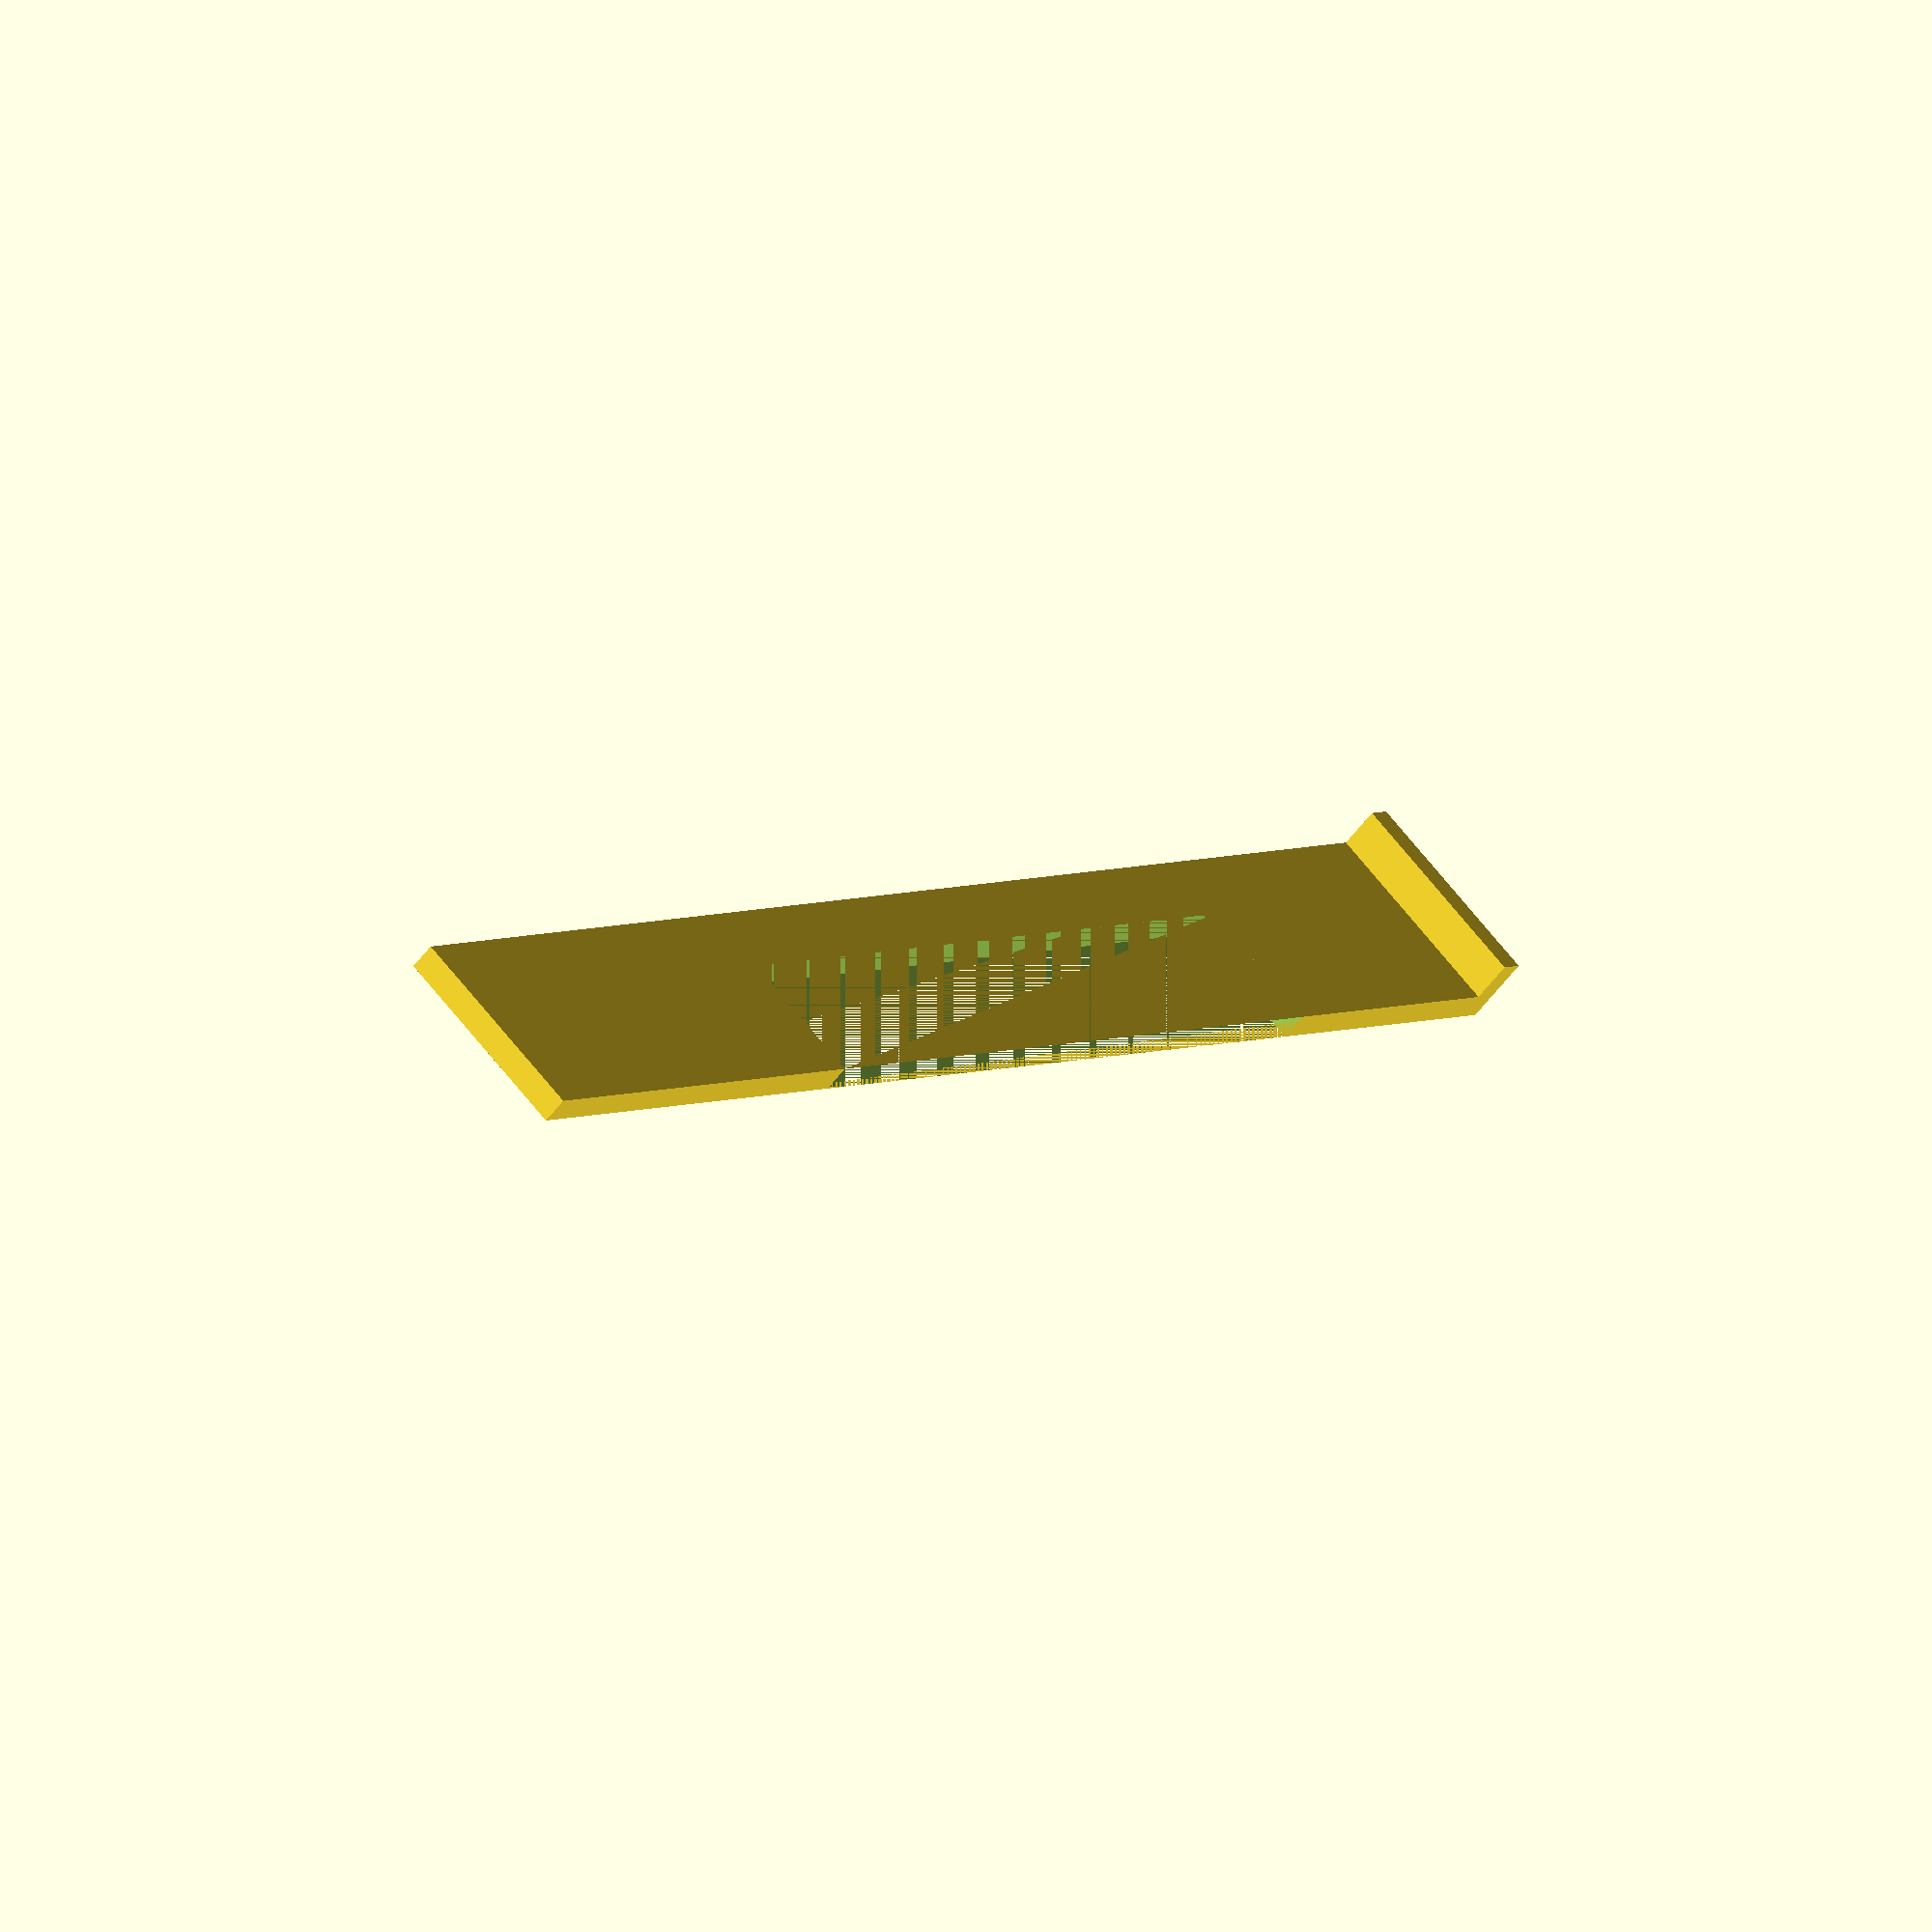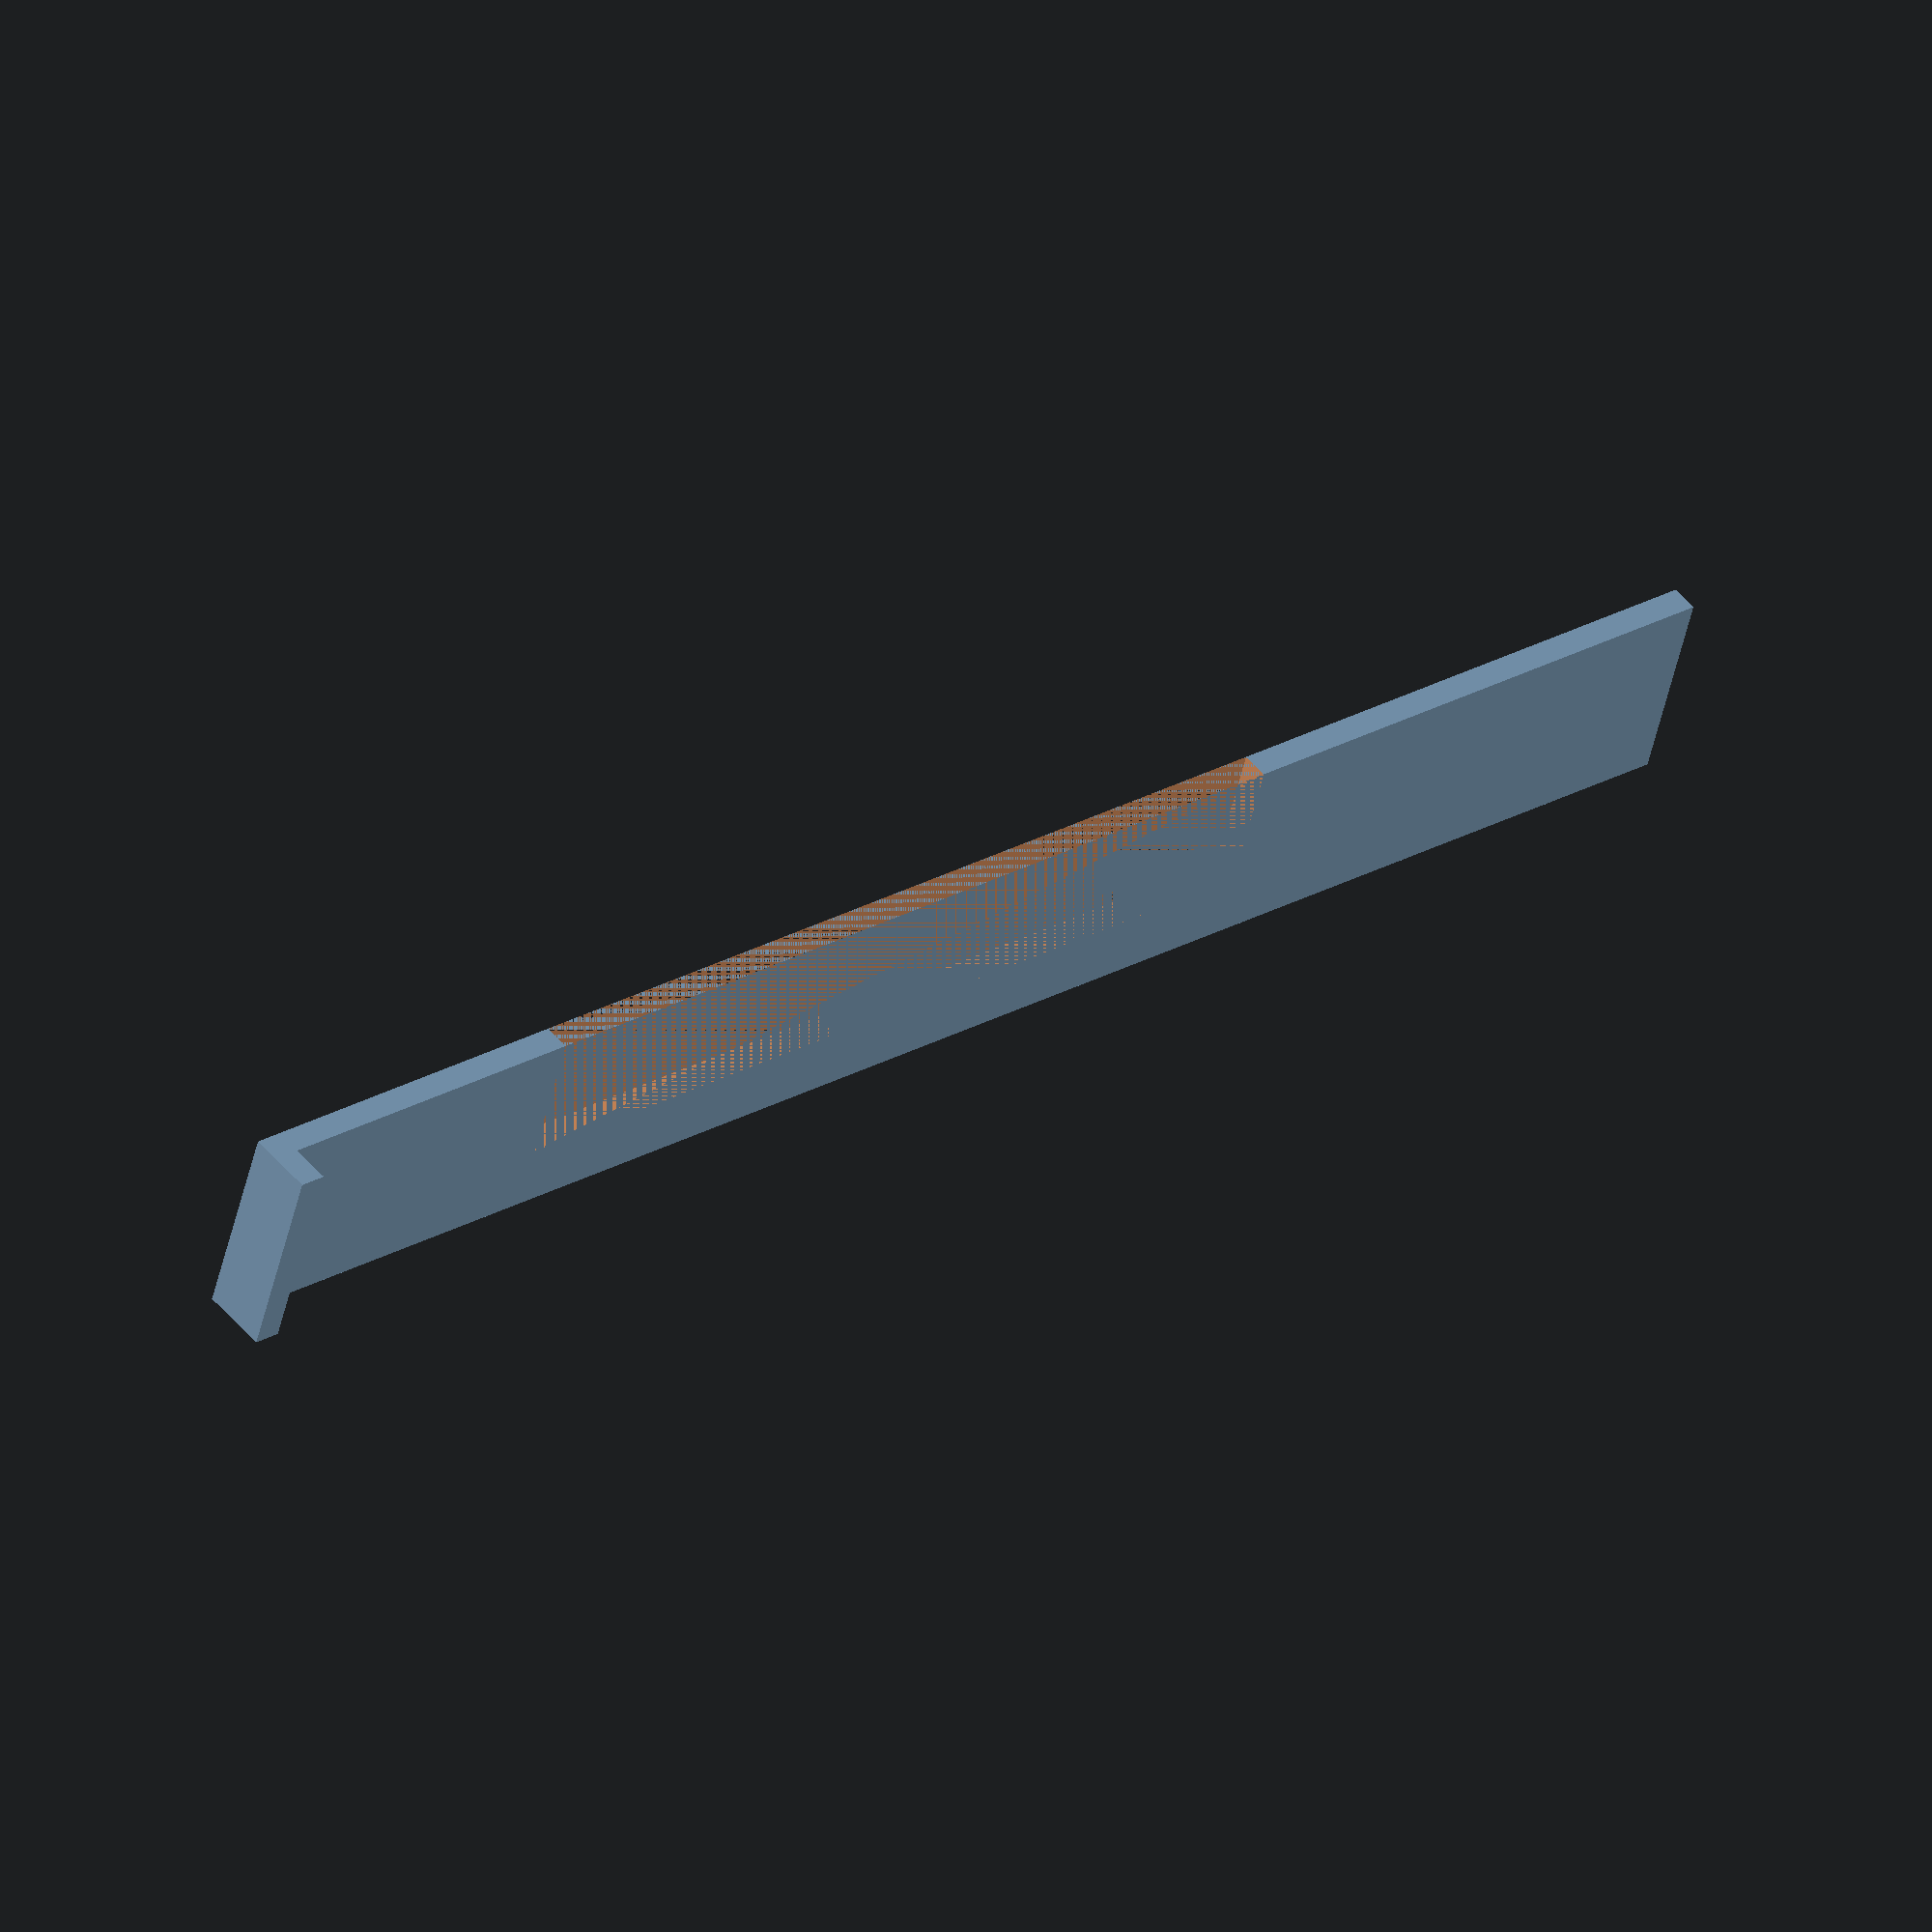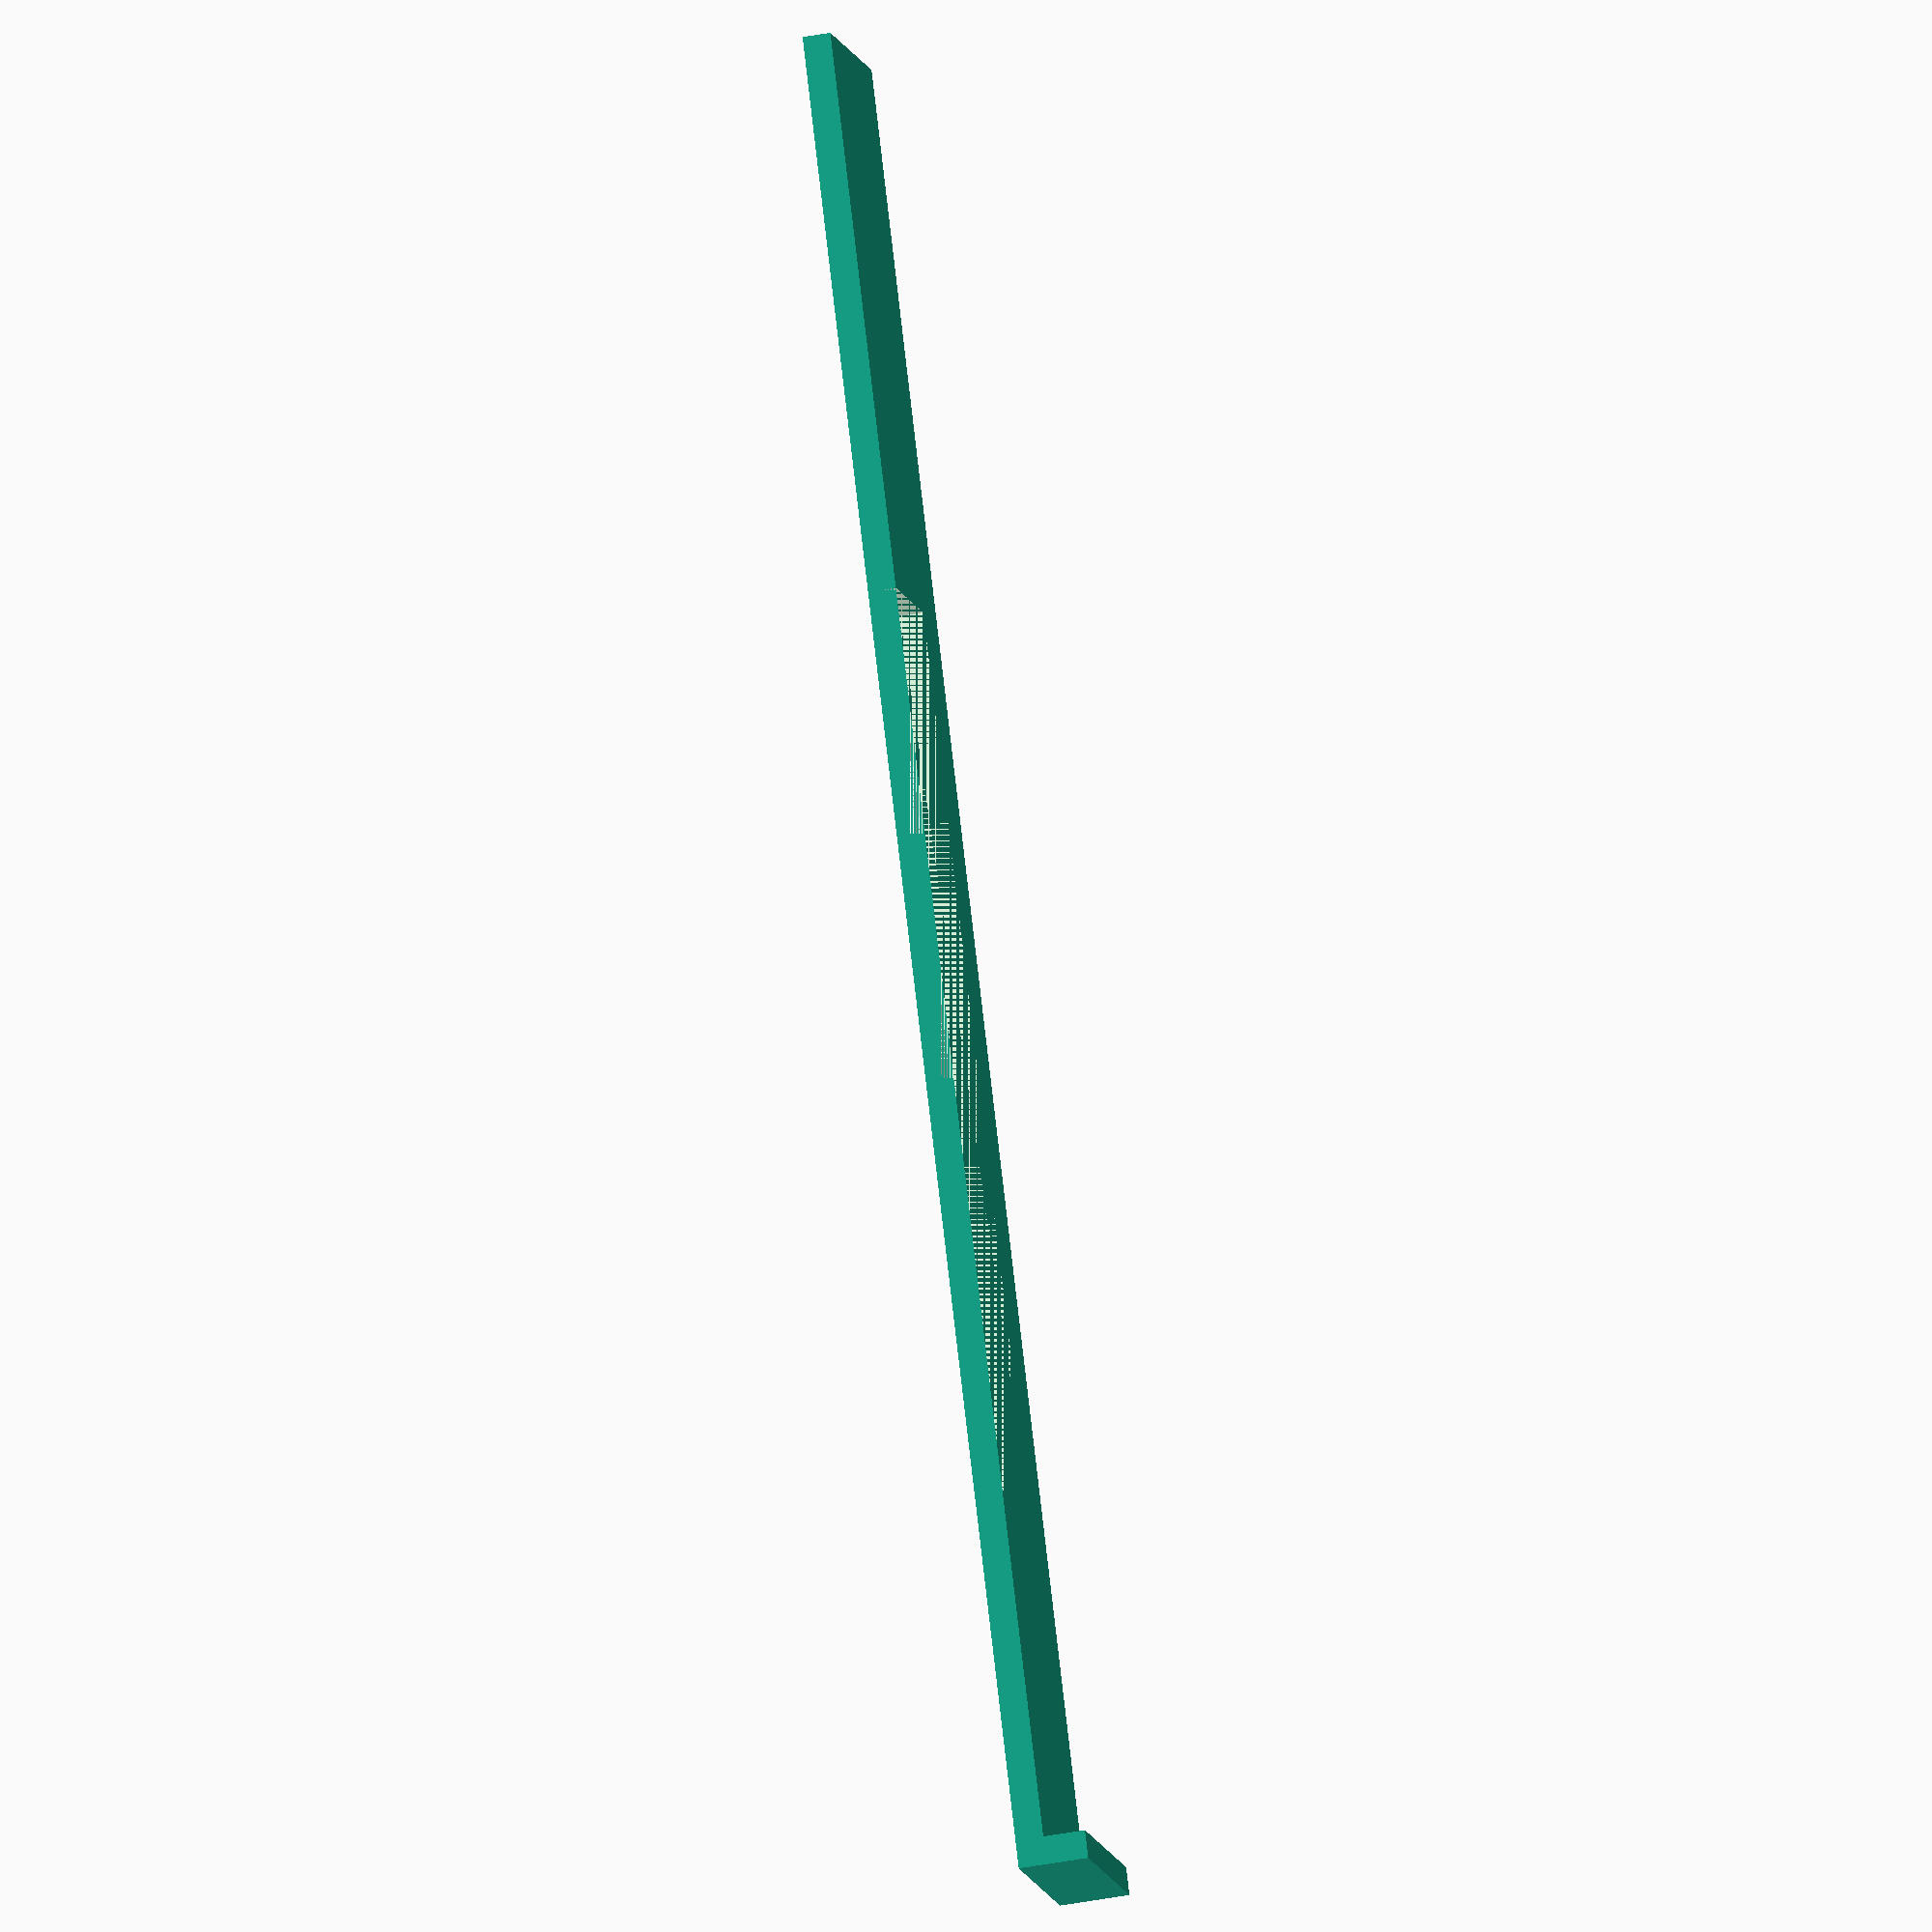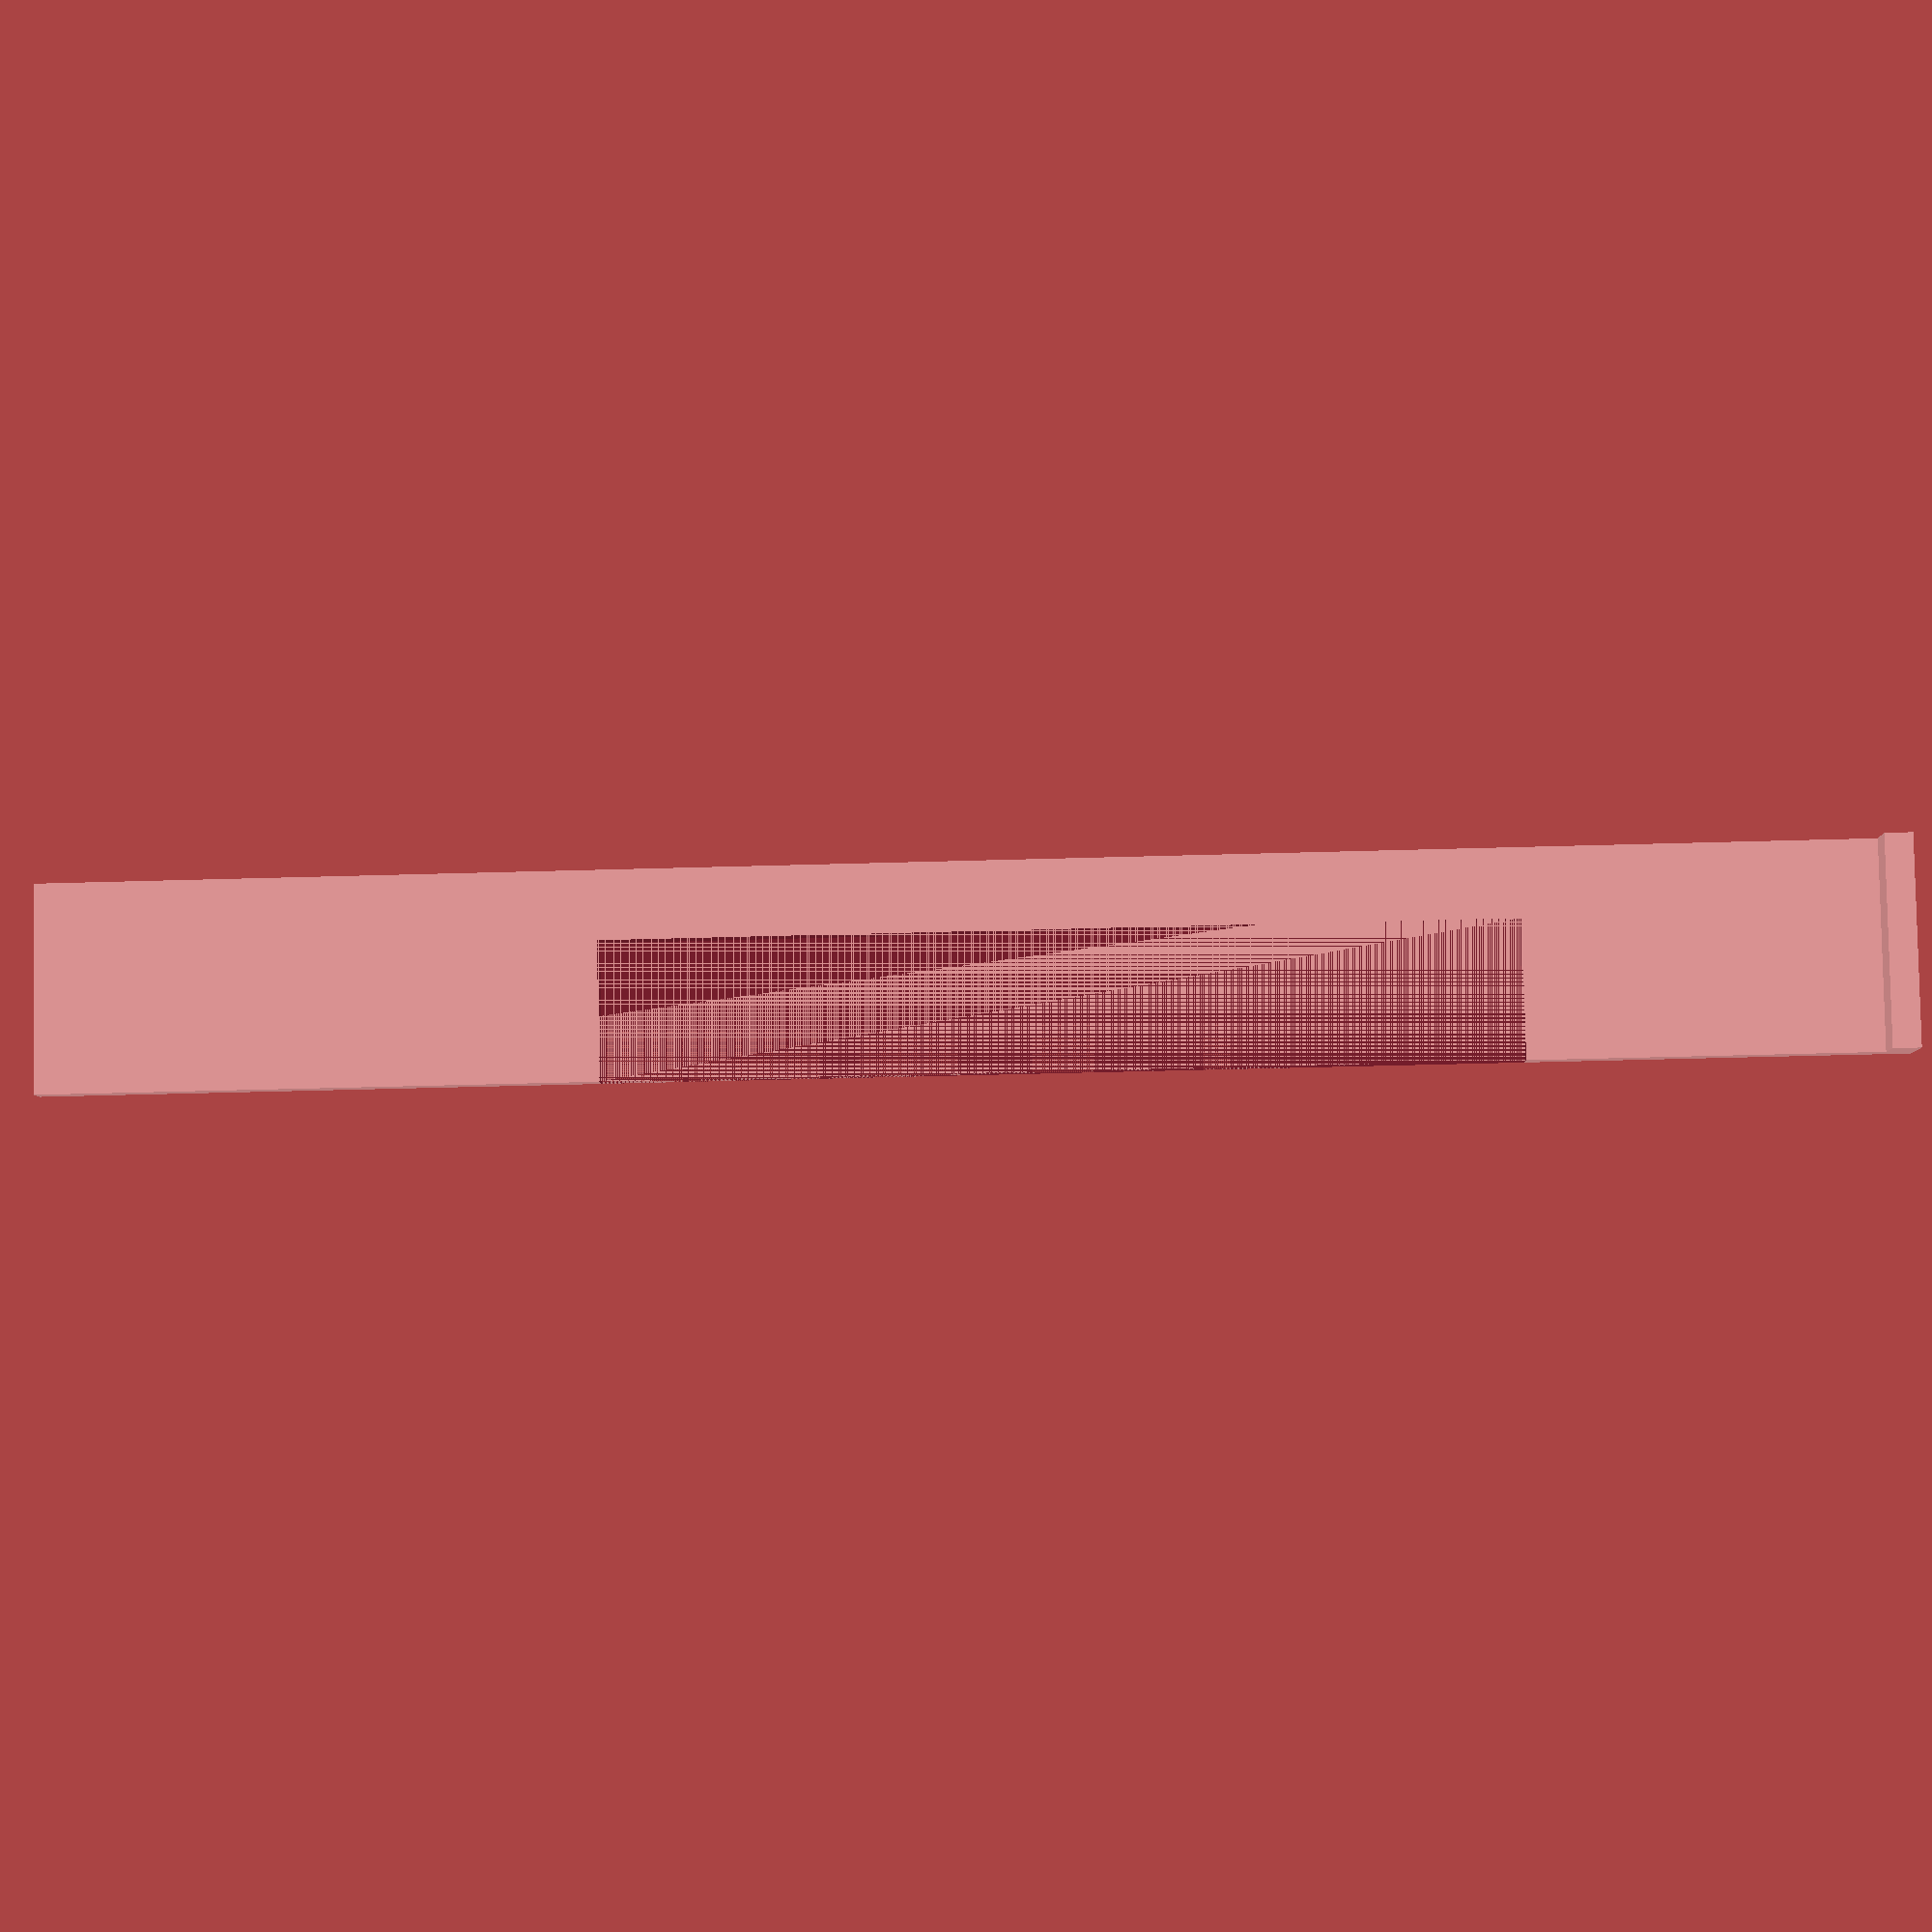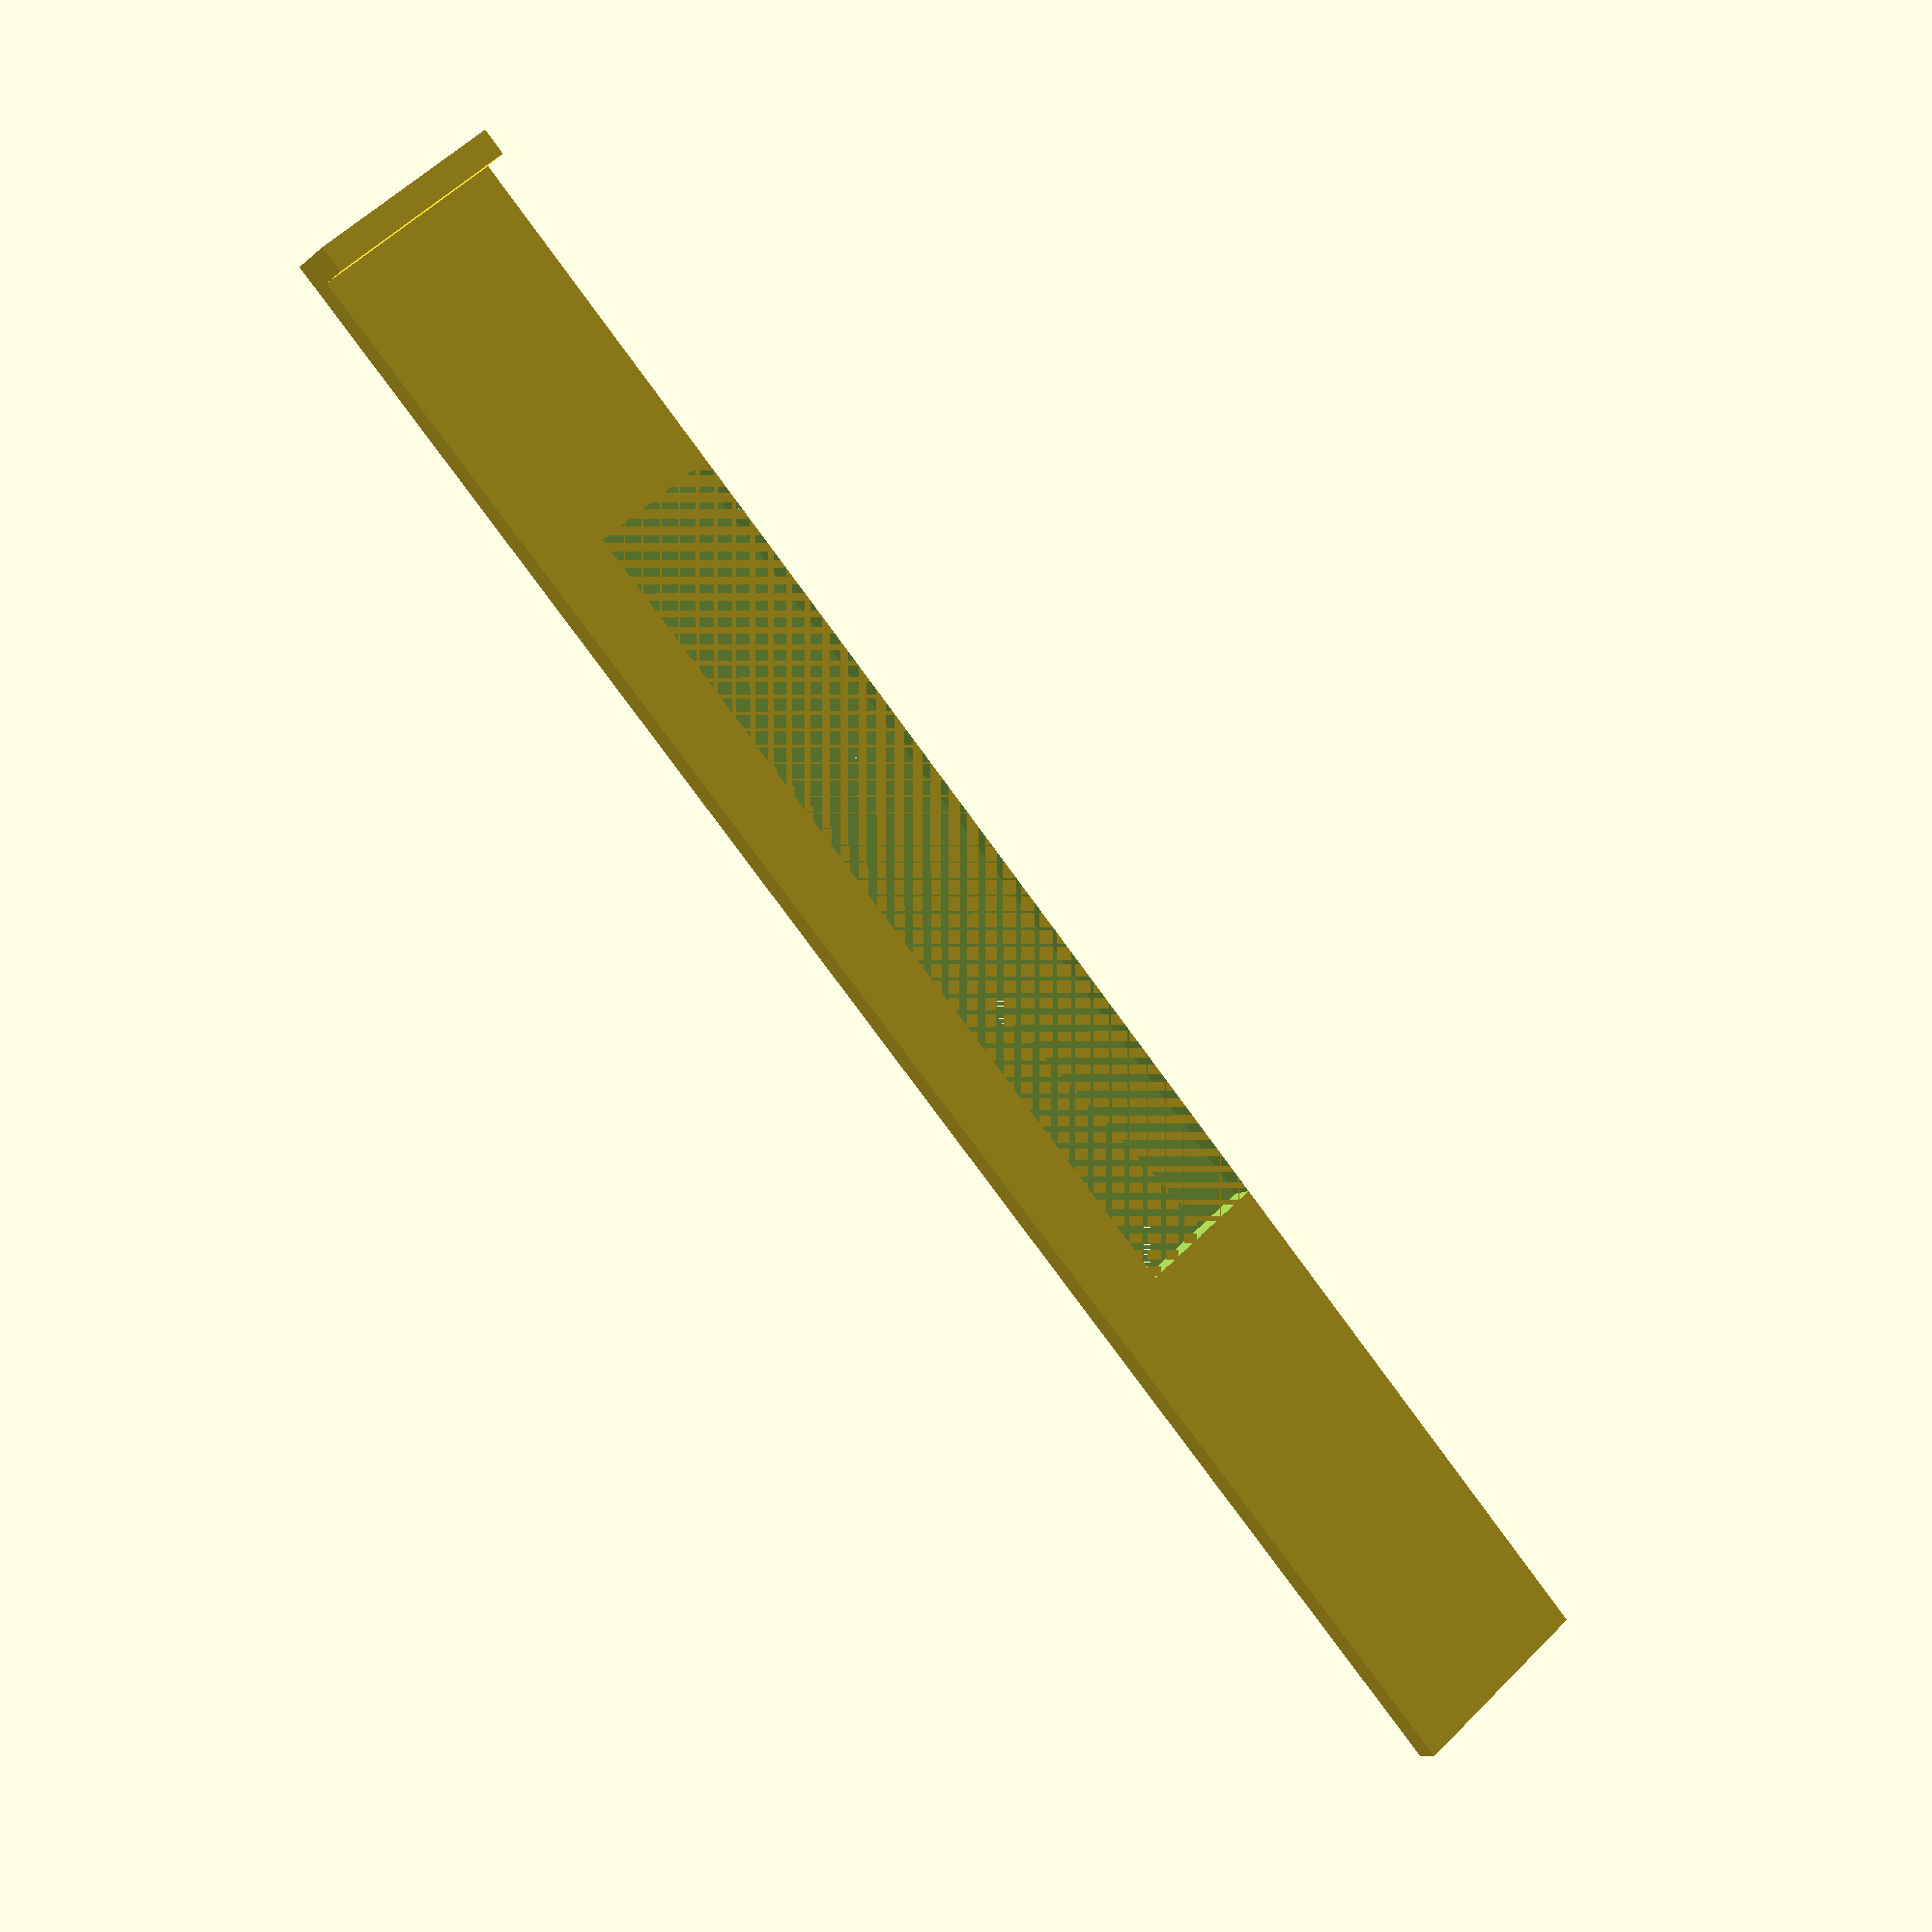
<openscad>
$fn=100;


difference() {
    union(){
    cube([15,2,130]);
    translate([0,0,-2]) cube([15,5,2]);
    }
    
    translate([5,0,25]) cube([10,2,65]);
}
</openscad>
<views>
elev=356.3 azim=44.5 roll=29.6 proj=o view=solid
elev=333.5 azim=250.9 roll=228.9 proj=o view=solid
elev=281.5 azim=281.2 roll=173.4 proj=o view=wireframe
elev=36.6 azim=120.8 roll=92.3 proj=p view=wireframe
elev=258.5 azim=31.9 roll=323.8 proj=p view=wireframe
</views>
